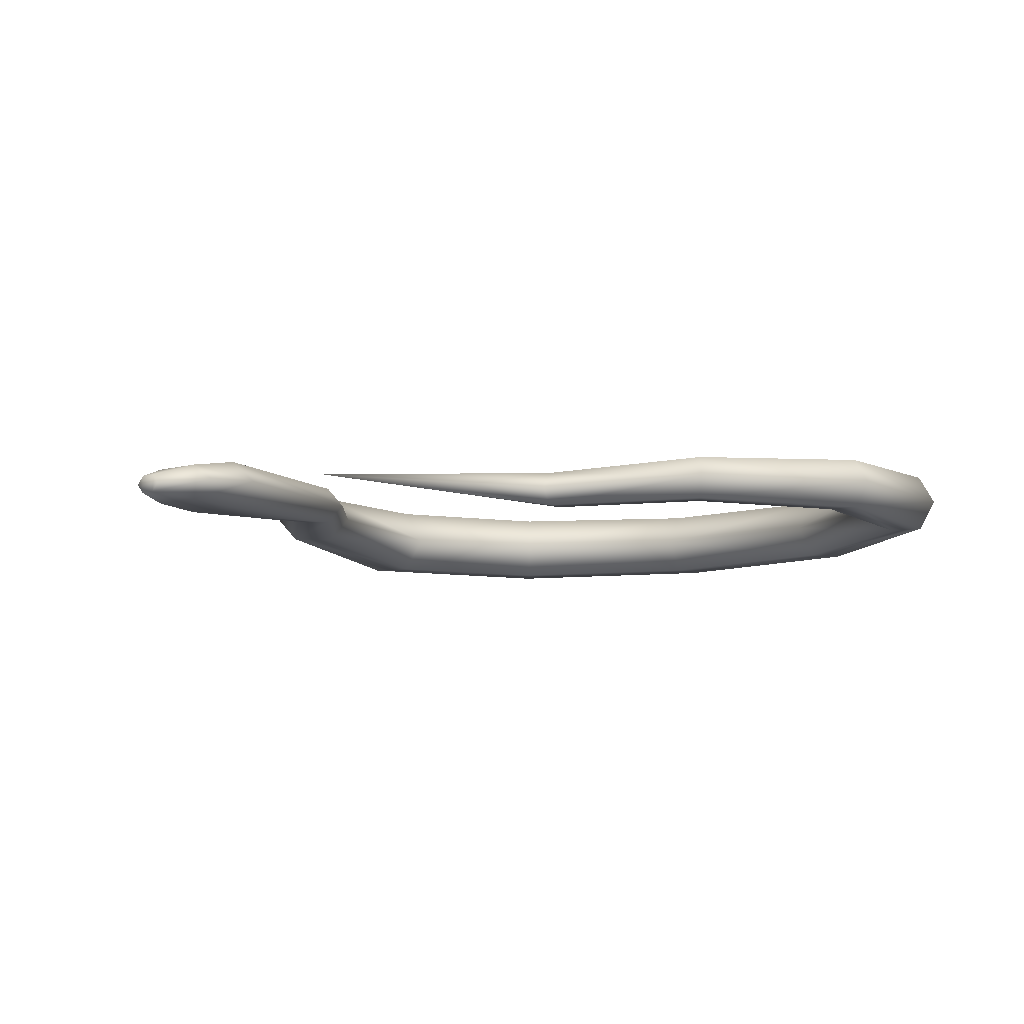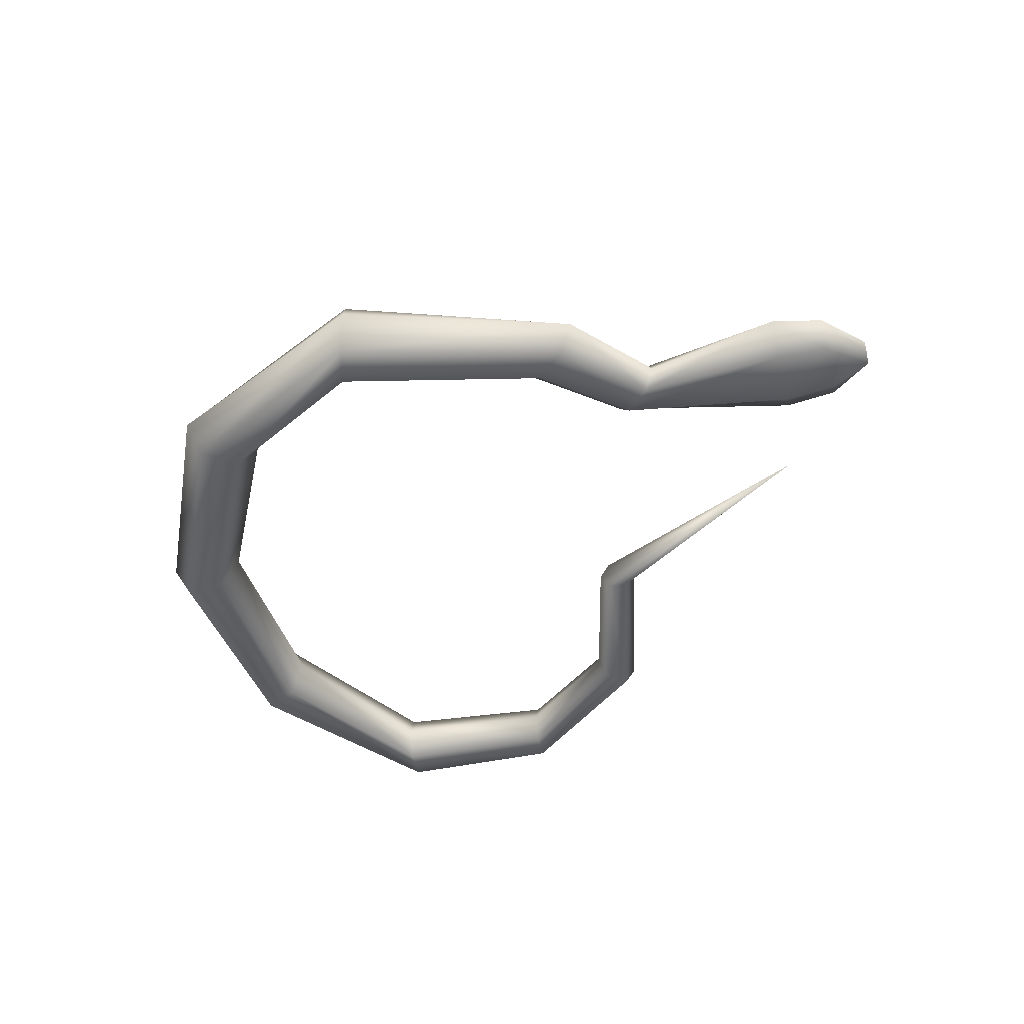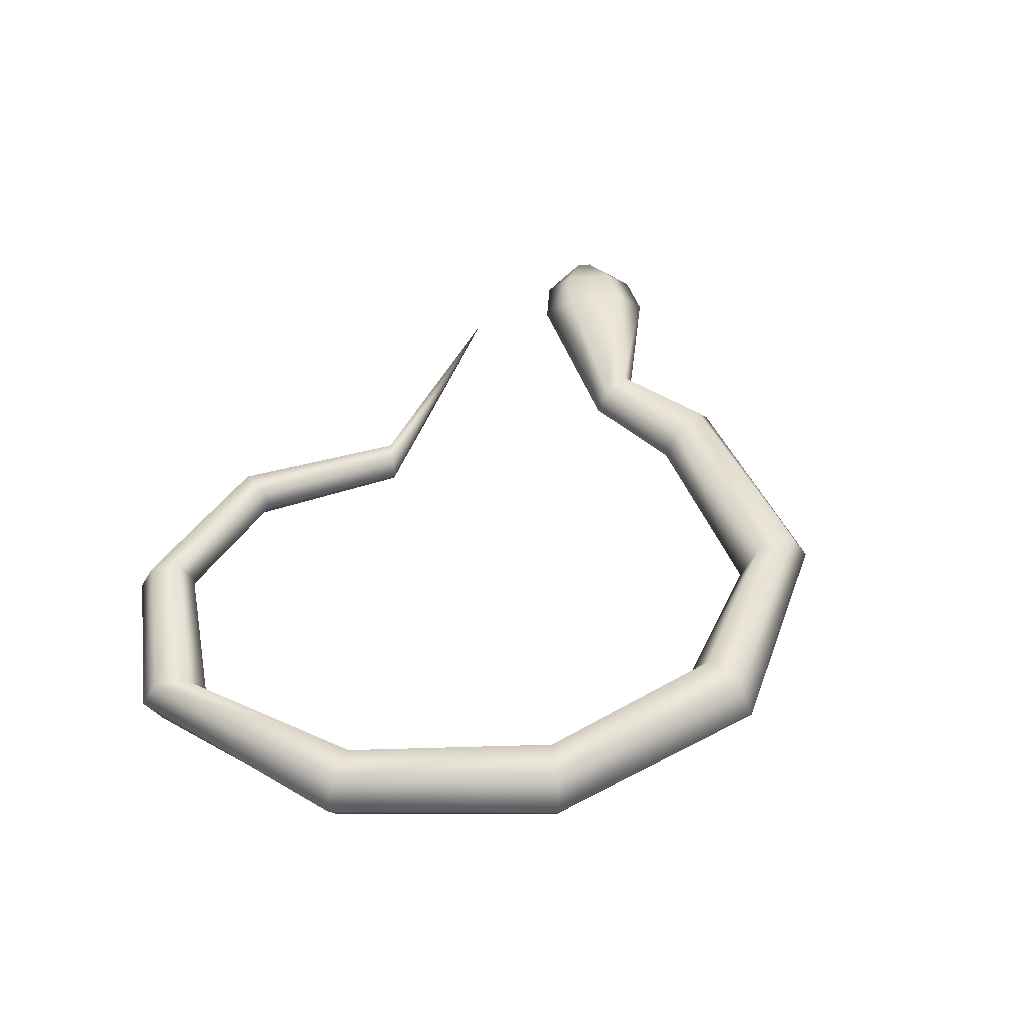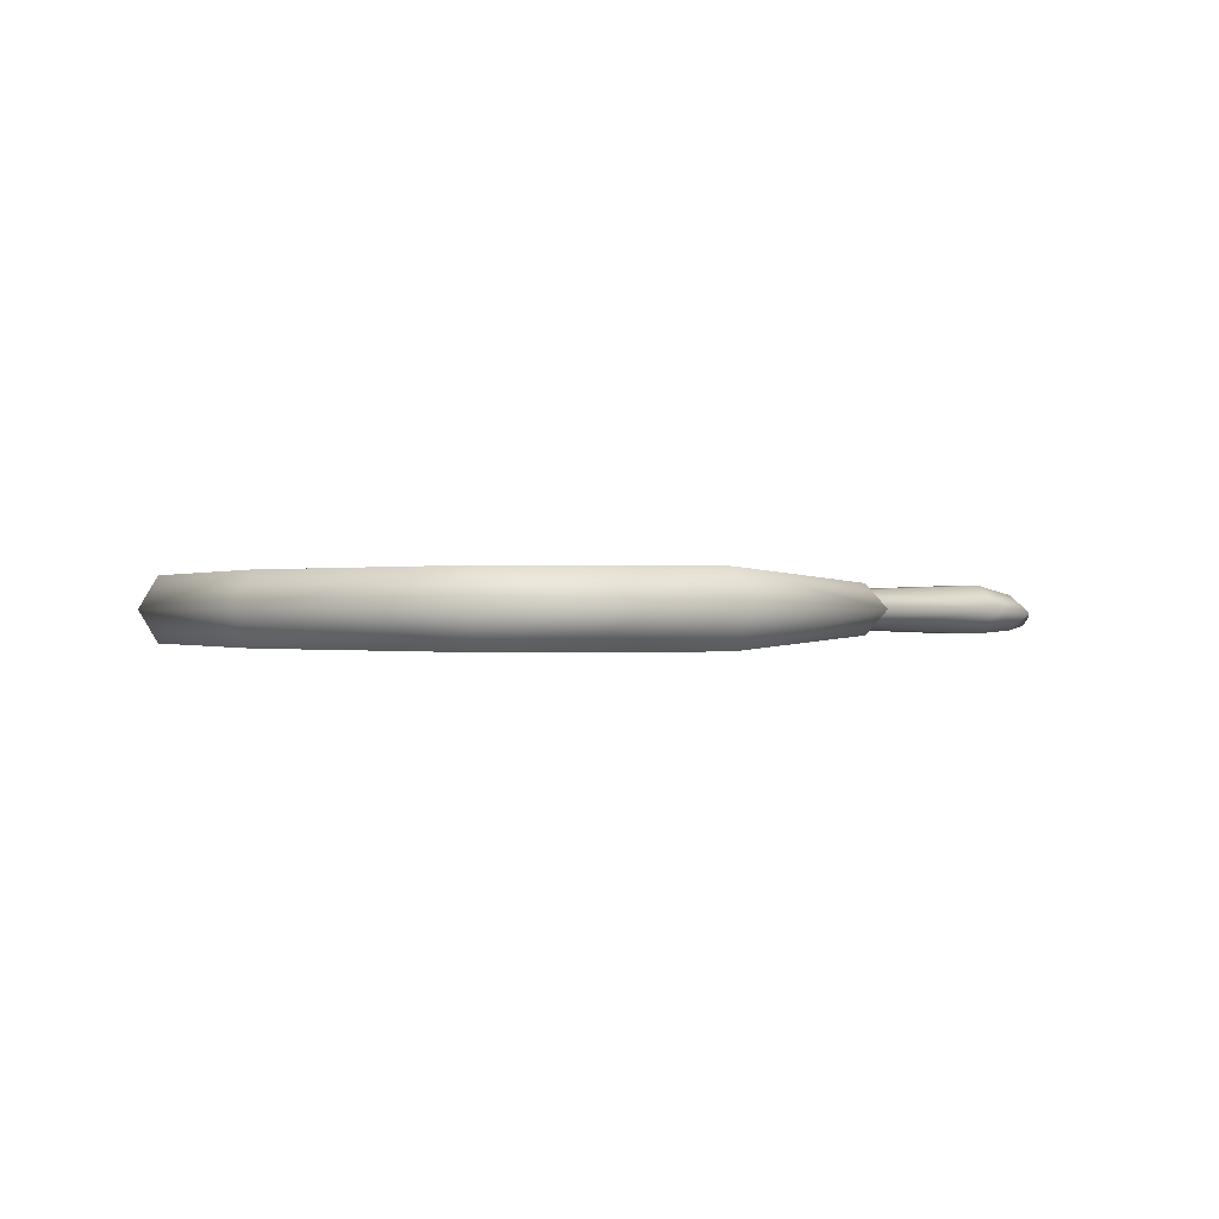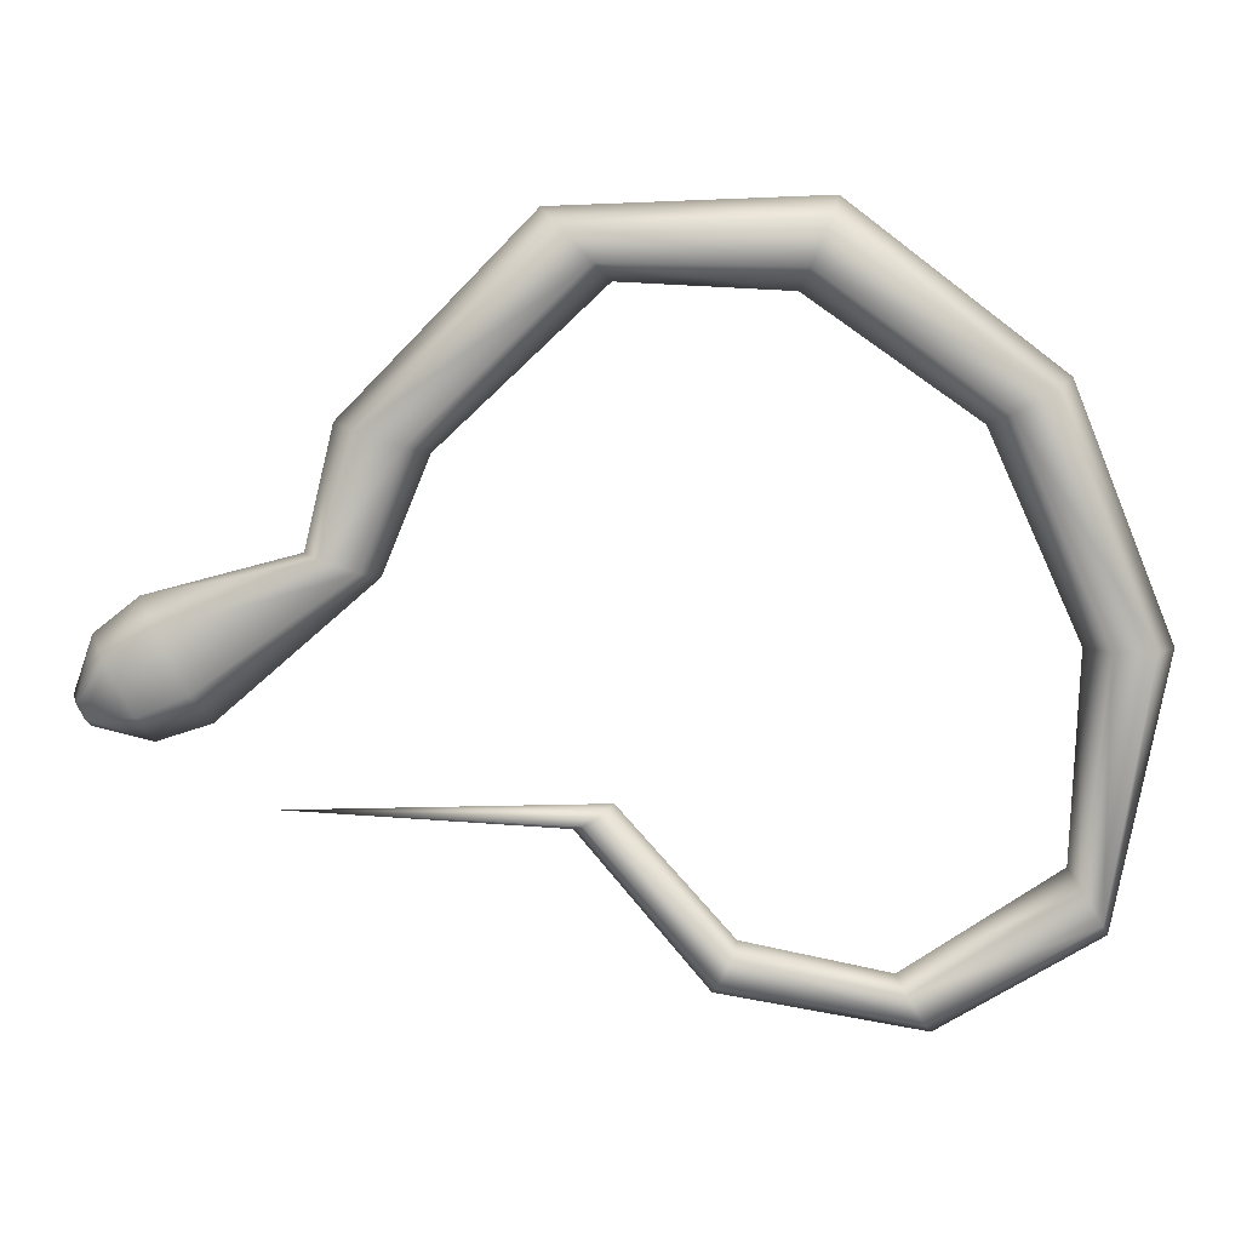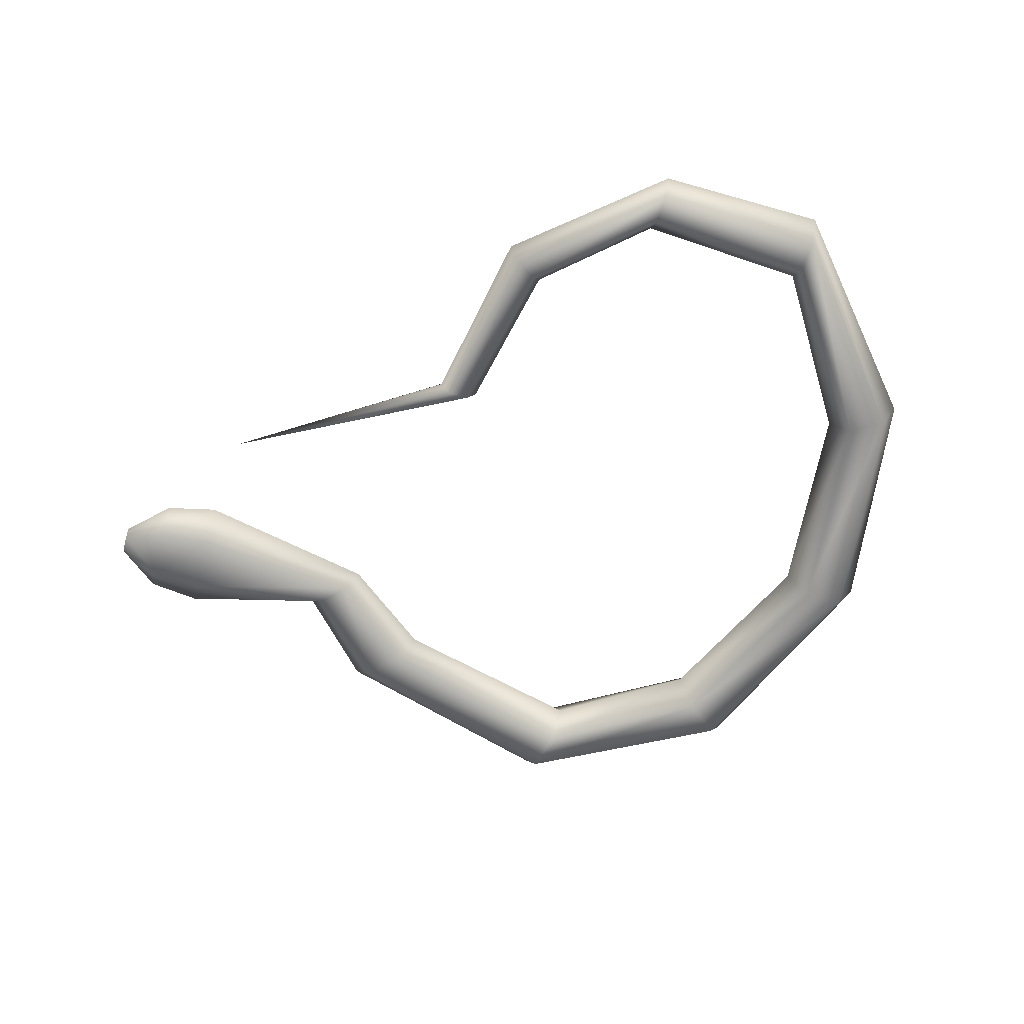
<metadata>
{"format":"obj","ext":"obj","renderer":"f3d","projection":"perspective","resolution":1024,"background":"white","views":[{"elev":-8.6,"azim":-23.8,"up":"+Z"},{"elev":-46.0,"azim":-137.4,"up":"+Z"},{"elev":47.6,"azim":111.9,"up":"+Z"},{"elev":-0.1,"azim":170.3,"up":"+Z"},{"elev":7.0,"azim":1.0,"up":"+Y"},{"elev":-64.8,"azim":13.9,"up":"+Z"}]}
</metadata>
<code>
o Cylinder
v -2.262 -0.8346 0.2856
v -3.05 -0.4849 0.2442
v -2.056 0.23 0.3838
v -3.068 -0.4514 0.1997
v -2.137 0.2558 0.2856
v -3.105 -0.3844 0.1997
v -2.056 0.23 0.1875
v -3.124 -0.3509 0.2442
v -1.896 0.1784 0.1875
v -3.105 -0.3844 0.2887
v -1.815 0.1526 0.2856
v -3.068 -0.4514 0.2887
v 0.6898 0.7897 0.2856
v 0.7779 0.8388 0.1109
v 0.9542 0.937 0.1109
v 1.042 0.9861 0.2856
v 0.9542 0.937 0.4604
v 0.7779 0.8388 0.4604
v -0.8537 1.375 0.2856
v -0.9271 1.452 0.1021
v -1.074 1.605 0.1021
v -1.147 1.681 0.2856
v -1.074 1.605 0.4692
v -0.9271 1.452 0.4692
v 1.103 -1.14 0.138
v 1.191 -1.286 0.138
v 1.236 -1.358 0.2856
v 1.191 -1.286 0.4332
v 1.103 -1.14 0.4332
v 1.058 -1.067 0.2856
v -1.604 0.6693 0.2856
v -1.705 0.7017 0.1624
v -1.907 0.7665 0.1624
v -2.007 0.7989 0.2856
v -1.907 0.7665 0.4089
v -1.705 0.7017 0.4089
v -0.08722 1.336 0.2856
v -0.04661 1.434 0.1021
v 0.03462 1.629 0.1021
v 0.07523 1.727 0.2856
v 0.03462 1.629 0.4692
v -0.04661 1.434 0.4692
v -0.3518 -1.444 0.1773
v -0.4044 -1.557 0.1773
v -0.4307 -1.614 0.2856
v -0.4044 -1.557 0.3939
v -0.3518 -1.444 0.3939
v -0.3254 -1.387 0.2856
v 0.3829 -1.592 0.1577
v 0.4598 -1.718 0.1577
v 0.4982 -1.781 0.2856
v 0.4598 -1.718 0.4136
v 0.3829 -1.592 0.4136
v 0.3445 -1.529 0.2856
v 1.2 -0.1357 0.12
v 1.391 -0.1356 0.12
v 1.487 -0.1356 0.2856
v 1.391 -0.1356 0.4512
v 1.2 -0.1357 0.4512
v 1.104 -0.1358 0.2856
v -0.8879 -0.83 0.197
v -0.9742 -0.8851 0.197
v -1.017 -0.9126 0.2856
v -0.9742 -0.8851 0.3742
v -0.8879 -0.83 0.3742
v -0.8448 -0.8025 0.2856
v -1.896 0.1784 0.3838
v -2.528 -0.466 0.2856
v -2.604 -0.3295 0.1624
v -2.751 -0.06044 0.1624
v -2.826 0.07357 0.2856
v -2.749 -0.06347 0.4089
v -2.604 -0.3295 0.4089
v -2.779 -0.5475 0.2694
v -2.843 -0.4328 0.1774
v -2.969 -0.2035 0.1774
v -3.032 -0.08889 0.2694
v -2.969 -0.2035 0.3613
v -2.843 -0.4328 0.3613
f 74 2 4
f 75 4 76
f 76 6 77
f 77 8 10
f 6 10 8
f 79 12 74
f 78 10 12
f 5 71 3
f 60 13 55
f 55 14 56
f 56 15 57
f 57 16 17
f 59 18 13
f 58 17 18
f 37 19 20
f 38 20 21
f 39 21 22
f 40 22 41
f 42 24 37
f 41 23 42
f 54 30 49
f 49 25 50
f 50 26 27
f 51 27 52
f 53 29 54
f 52 28 53
f 19 31 32
f 20 32 33
f 21 33 34
f 22 34 23
f 24 36 19
f 23 35 24
f 13 37 14
f 14 38 15
f 15 39 16
f 16 40 41
f 18 42 37
f 17 41 42
f 66 48 43
f 61 43 44
f 62 44 45
f 63 45 64
f 65 47 66
f 64 46 65
f 48 54 49
f 43 49 50
f 44 50 51
f 45 51 46
f 47 53 48
f 46 52 47
f 30 60 25
f 25 55 26
f 26 56 27
f 27 57 58
f 29 59 60
f 28 58 59
f 7 70 71
f 9 69 70
f 11 68 69
f 35 3 36
f 36 67 31
f 34 5 3
f 33 7 34
f 32 9 33
f 31 11 9
f 1 66 61
f 1 61 62
f 1 62 63
f 1 63 64
f 1 65 66
f 1 64 65
f 67 73 11
f 3 72 67
f 68 74 75
f 69 75 76
f 70 76 71
f 71 77 78
f 73 79 68
f 72 78 73
f 75 74 4
f 4 6 76
f 6 8 77
f 78 77 10
f 4 2 12
f 6 4 12
f 10 6 12
f 12 2 74
f 79 78 12
f 71 72 3
f 13 14 55
f 14 15 56
f 15 16 57
f 58 57 17
f 60 59 13
f 59 58 18
f 38 37 20
f 39 38 21
f 40 39 22
f 22 23 41
f 24 19 37
f 23 24 42
f 30 25 49
f 25 26 50
f 51 50 27
f 27 28 52
f 29 30 54
f 28 29 53
f 20 19 32
f 21 20 33
f 22 21 34
f 34 35 23
f 36 31 19
f 35 36 24
f 37 38 14
f 38 39 15
f 39 40 16
f 17 16 41
f 13 18 37
f 18 17 42
f 61 66 43
f 62 61 44
f 63 62 45
f 45 46 64
f 47 48 66
f 46 47 65
f 43 48 49
f 44 43 50
f 45 44 51
f 51 52 46
f 53 54 48
f 52 53 47
f 60 55 25
f 55 56 26
f 56 57 27
f 28 27 58
f 30 29 60
f 29 28 59
f 5 7 71
f 7 9 70
f 9 11 69
f 3 67 36
f 67 11 31
f 35 34 3
f 7 5 34
f 9 7 33
f 32 31 9
f 73 68 11
f 72 73 67
f 69 68 75
f 70 69 76
f 76 77 71
f 72 71 78
f 79 74 68
f 78 79 73

</code>
